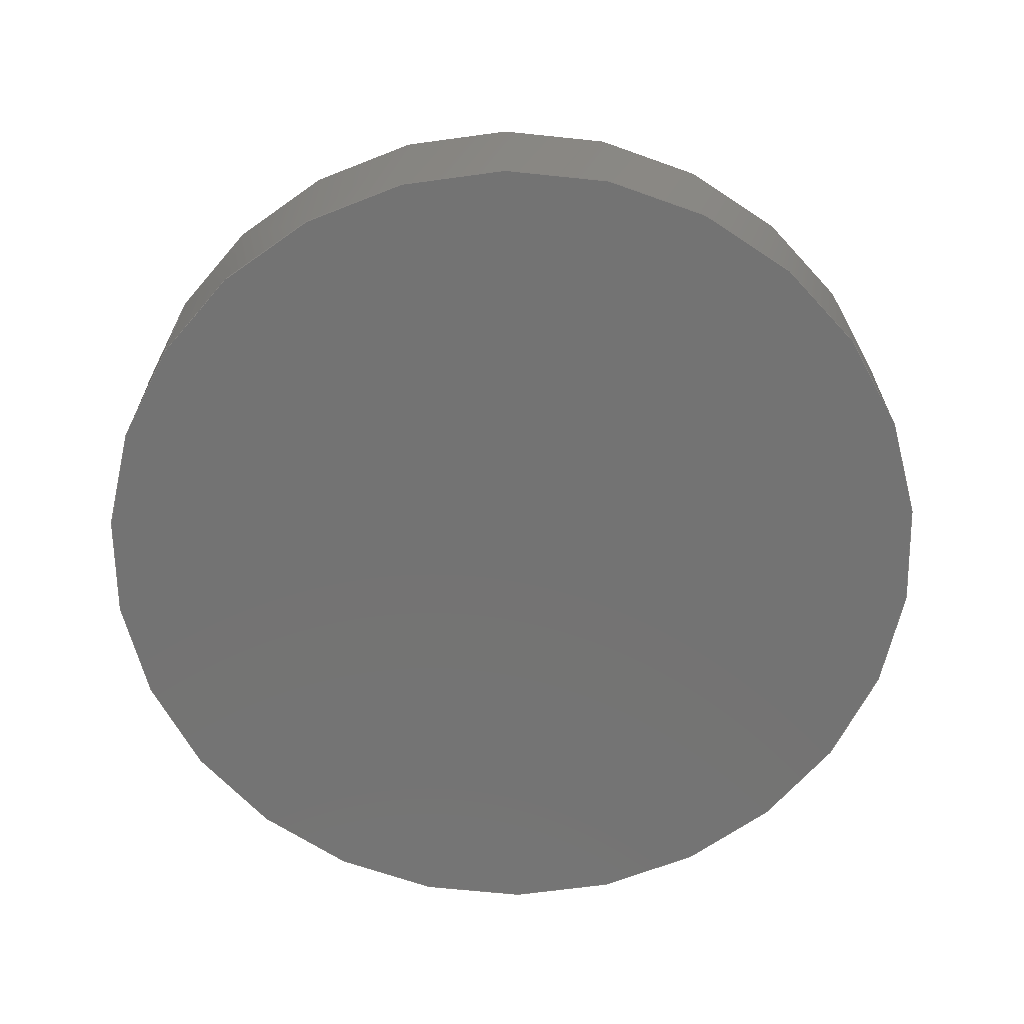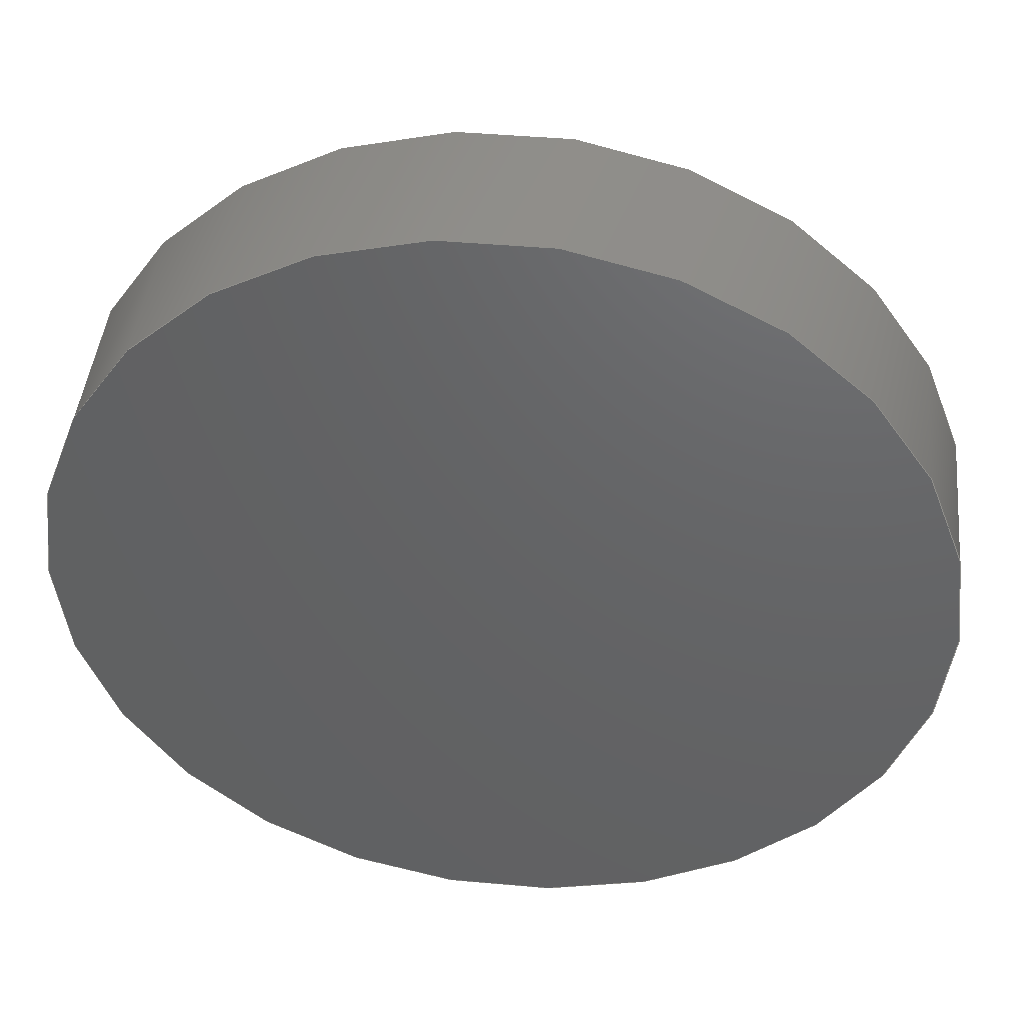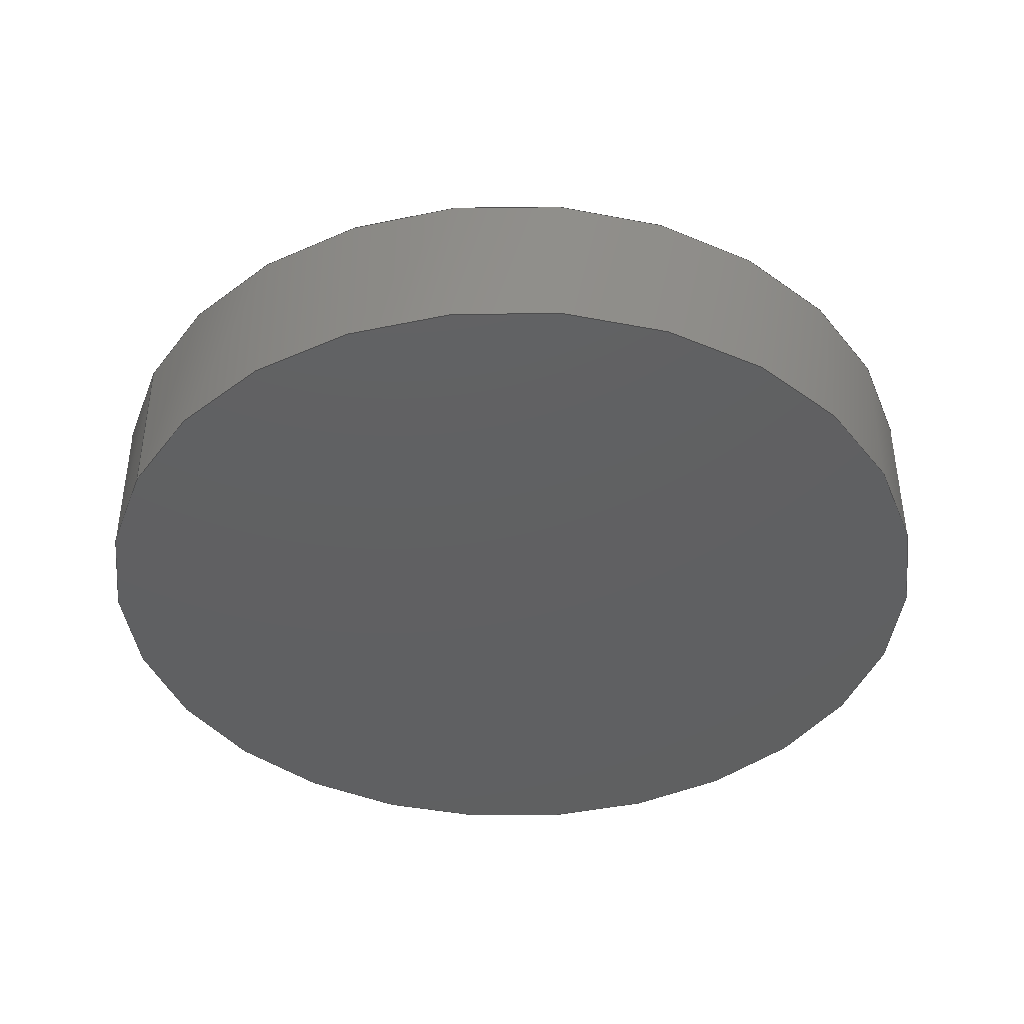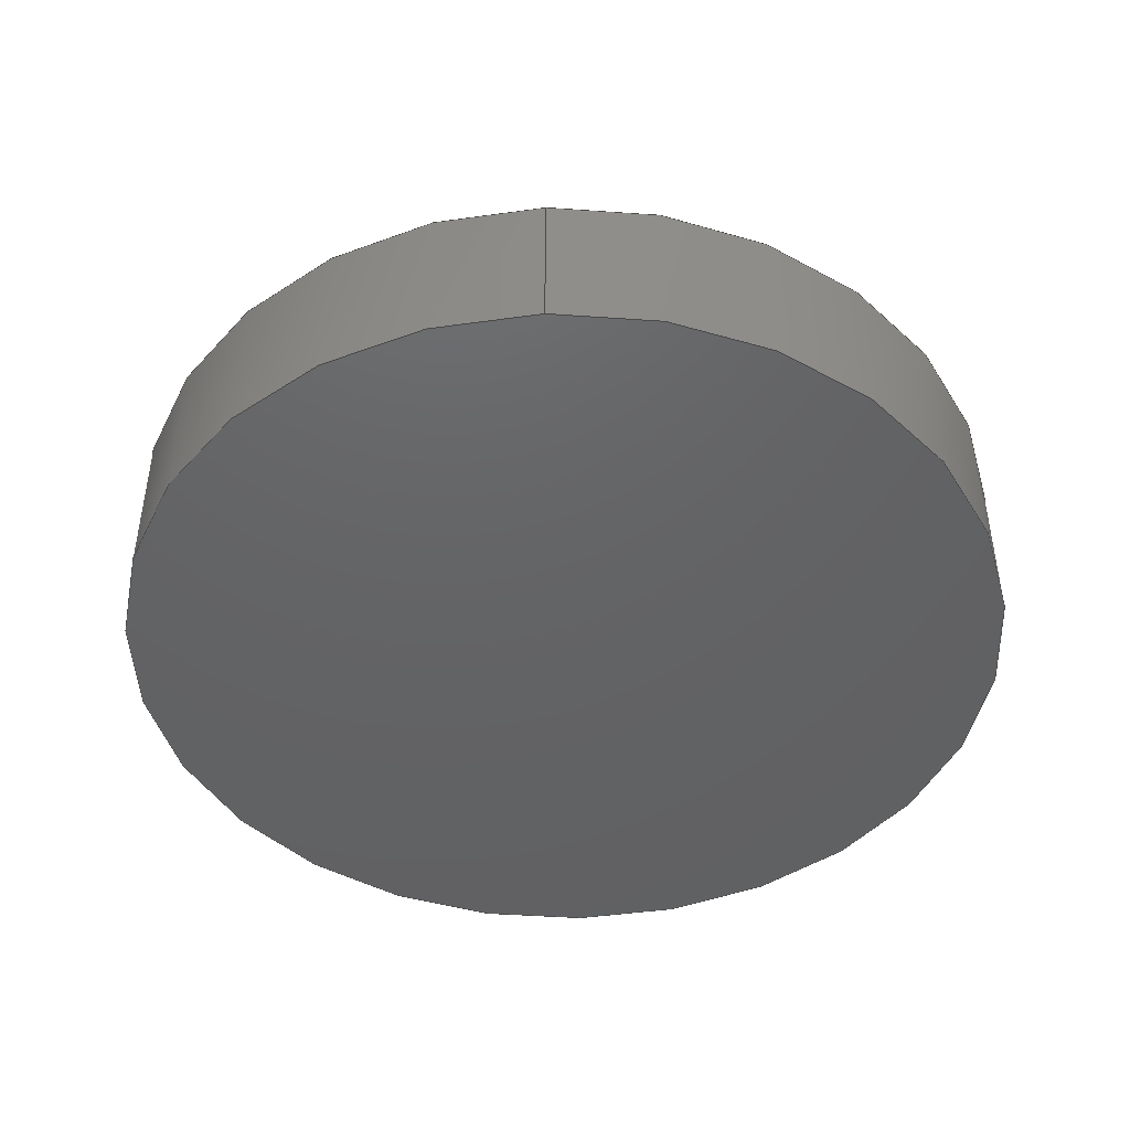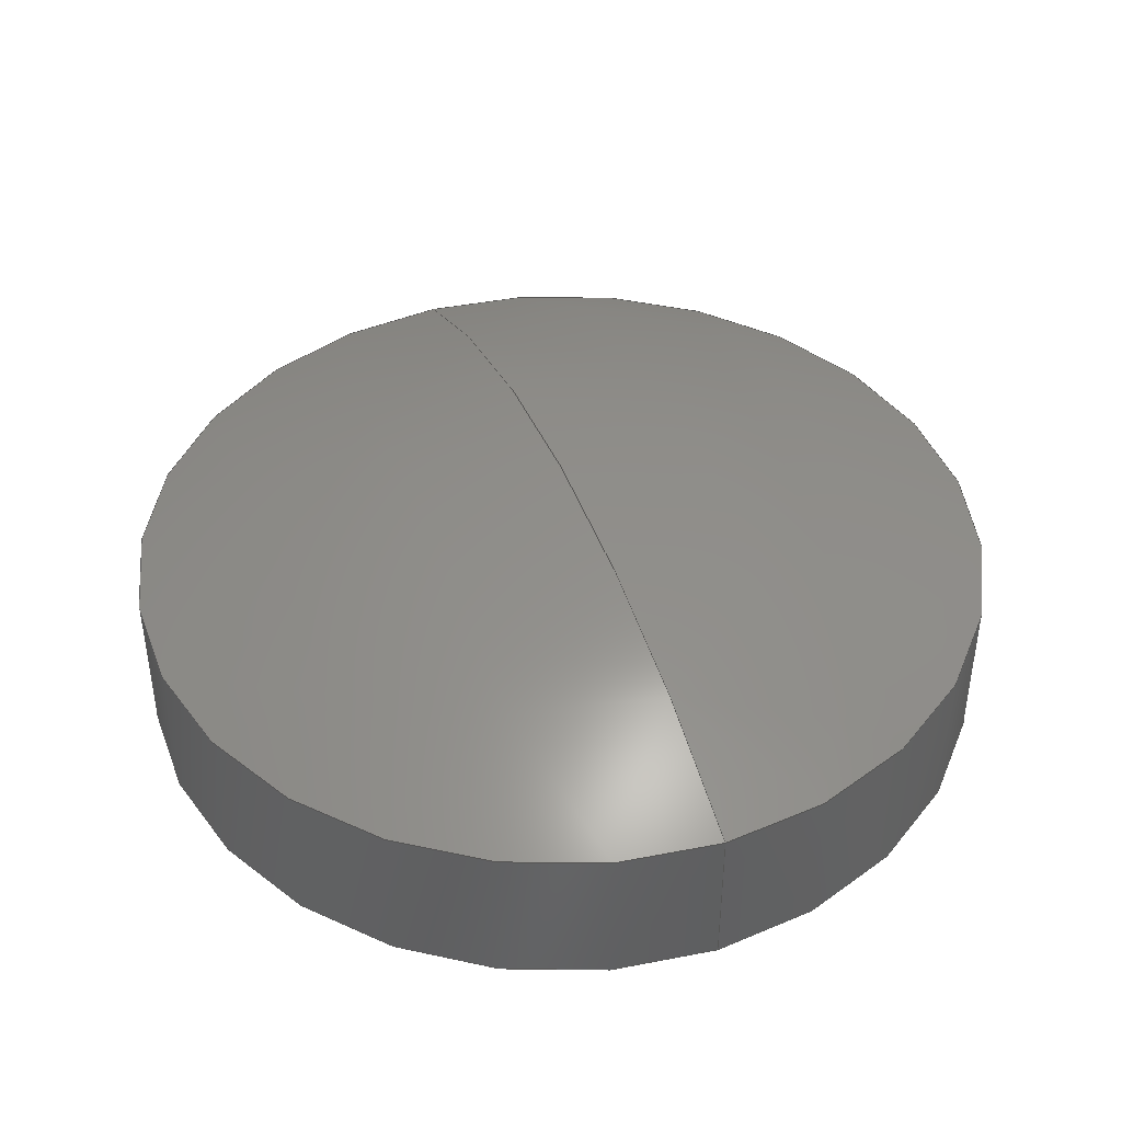
<metadata>
{"format":"step","ext":"step","renderer":"f3d","projection":"perspective","resolution":1024,"background":"white","views":[{"elev":-65.5,"azim":-33.7,"up":"+Y"},{"elev":44.1,"azim":6.0,"up":"+Z"},{"elev":-41.2,"azim":152.9,"up":"+Y"},{"elev":-45.1,"azim":92.3,"up":"+Y"},{"elev":42.2,"azim":-110.0,"up":"+Y"}]}
</metadata>
<code>
ISO-10303-21;
DATA;
#1 = AXIS2_PLACEMENT_3D ( 'NONE', #40, #82, #105 ) ;
#2 = DIRECTION ( 'NONE',  ( 1, 3.877e-16, 0 ) ) ;
#3 = SURFACE_SIDE_STYLE ('',( #36 ) ) ;
#4 = DIRECTION ( 'NONE',  ( 3.877e-16, -1, -0 ) ) ;
#5 = AXIS2_PLACEMENT_3D ( 'NONE', #29, #84, #43 ) ;
#6 = DIRECTION ( 'NONE',  ( 3.877e-16, -1, -0 ) ) ;
#7 = DIRECTION ( 'NONE',  ( 3.877e-16, -1, -0 ) ) ;
#8 = CARTESIAN_POINT ( 'NONE',  ( -3.112e-15, 2.5, 0 ) ) ;
#9 = FILL_AREA_STYLE ('',( #152 ) ) ;
#10 =( GEOMETRIC_REPRESENTATION_CONTEXT ( 3 ) GLOBAL_UNCERTAINTY_ASSIGNED_CONTEXT ( ( #121 ) ) GLOBAL_UNIT_ASSIGNED_CONTEXT ( ( #135, #163, #123 ) ) REPRESENTATION_CONTEXT ( 'NONE', 'WORKASPACE' ) );
#11 = PRODUCT_DEFINITION_SHAPE ( 'NONE', 'NONE',  #162 ) ;
#12 = PRODUCT ( 'FF_PurchaseMechanical_RubberFoot_8,5x2,5', 'FF_PurchaseMechanical_RubberFoot_8,5x2,5', '', ( #57 ) ) ;
#13 = VERTEX_POINT ( 'NONE', #117 ) ;
#14 = MANIFOLD_SOLID_BREP ( 'Rotation1', #99 ) ;
#15 = CARTESIAN_POINT ( 'NONE',  ( -4.25, -1.648e-15, 5.205e-16 ) ) ;
#16 = VERTEX_POINT ( 'NONE', #54 ) ;
#17 = AXIS2_PLACEMENT_3D ( 'NONE', #21, #164, #72 ) ;
#18 = FILL_AREA_STYLE ('',( #141 ) ) ;
#19 = EDGE_CURVE ( 'NONE', #26, #13, #154, .T. ) ;
#20 = CARTESIAN_POINT ( 'NONE',  ( 6.388e-31, -1.648e-15, 0 ) ) ;
#21 = CARTESIAN_POINT ( 'NONE',  ( 0, -7.031, 0 ) ) ;
#22 =( GEOMETRIC_REPRESENTATION_CONTEXT ( 3 ) GLOBAL_UNCERTAINTY_ASSIGNED_CONTEXT ( ( #35 ) ) GLOBAL_UNIT_ASSIGNED_CONTEXT ( ( #74, #28, #134 ) ) REPRESENTATION_CONTEXT ( 'NONE', 'WORKASPACE' ) );
#23 = ORIENTED_EDGE ( 'NONE', *, *, #114, .F. ) ;
#24 = MECHANICAL_DESIGN_GEOMETRIC_PRESENTATION_REPRESENTATION (  '', ( #126 ), #53 ) ;
#25 = EDGE_CURVE ( 'NONE', #66, #13, #108, .T. ) ;
#26 = VERTEX_POINT ( 'NONE', #158 ) ;
#27 = DIRECTION ( 'NONE',  ( 3.877e-16, -1, -0 ) ) ;
#28 =( NAMED_UNIT ( * ) PLANE_ANGLE_UNIT ( ) SI_UNIT ( $, .RADIAN. ) );
#29 = CARTESIAN_POINT ( 'NONE',  ( 0, 0, 0 ) ) ;
#30 = CARTESIAN_POINT ( 'NONE',  ( 3.194e-31, -8.239e-16, 0 ) ) ;
#31 = SURFACE_STYLE_FILL_AREA ( #9 ) ;
#32 = ADVANCED_BREP_SHAPE_REPRESENTATION ( 'FF_PurchaseMechanical_RubberFoot_8,5x2,5', ( #14, #5 ), #10 ) ;
#33 = AXIS2_PLACEMENT_3D ( 'NONE', #137, #7, #149 ) ;
#34 = DIRECTION ( 'NONE',  ( -1, 0, 0 ) ) ;
#35 = UNCERTAINTY_MEASURE_WITH_UNIT (LENGTH_MEASURE( 1e-05 ), #74, 'distance_accuracy_value', 'NONE');
#36 = SURFACE_STYLE_FILL_AREA ( #18 ) ;
#37 = FACE_OUTER_BOUND ( 'NONE', #95, .T. ) ;
#38 = LINE ( 'NONE', #156, #46 ) ;
#39 = EDGE_CURVE ( 'NONE', #16, #26, #38, .T. ) ;
#40 = CARTESIAN_POINT ( 'NONE',  ( -5.815e-16, 1.5, 0 ) ) ;
#41 = DIRECTION ( 'NONE',  ( 1, 3.877e-16, 0 ) ) ;
#42 = CARTESIAN_POINT ( 'NONE',  ( -5.815e-16, 1.5, 0 ) ) ;
#43 = DIRECTION ( 'NONE',  ( 1, 0, 0 ) ) ;
#44 = CIRCLE ( 'NONE', #1, 4.25 ) ;
#45 = DIRECTION ( 'NONE',  ( 3.877e-16, -1, -0 ) ) ;
#46 = VECTOR ( 'NONE', #4, 1000 ) ;
#47 = ORIENTED_EDGE ( 'NONE', *, *, #19, .F. ) ;
#48 = ORIENTED_EDGE ( 'NONE', *, *, #88, .F. ) ;
#49 = COLOUR_RGB ( '',0.9686, 1, 1 ) ;
#50 = DIRECTION ( 'NONE',  ( 0, -0, 1 ) ) ;
#51 = DIRECTION ( 'NONE',  ( 1, 0, -1.225e-16 ) ) ;
#52 =( NAMED_UNIT ( * ) SI_UNIT ( $, .STERADIAN. ) SOLID_ANGLE_UNIT ( ) );
#53 =( GEOMETRIC_REPRESENTATION_CONTEXT ( 3 ) GLOBAL_UNCERTAINTY_ASSIGNED_CONTEXT ( ( #107 ) ) GLOBAL_UNIT_ASSIGNED_CONTEXT ( ( #79, #128, #52 ) ) REPRESENTATION_CONTEXT ( 'NONE', 'WORKASPACE' ) );
#54 = CARTESIAN_POINT ( 'NONE',  ( 4.25, 1.5, 0 ) ) ;
#55 = APPLICATION_CONTEXT ( 'automotive_design' ) ;
#56 = FACE_OUTER_BOUND ( 'NONE', #78, .T. ) ;
#57 = PRODUCT_CONTEXT ( 'NONE', #55, 'mechanical' ) ;
#58 = ADVANCED_FACE ( 'NONE', ( #56 ), #119, .T. ) ;
#59 = AXIS2_PLACEMENT_3D ( 'NONE', #42, #148, #100 ) ;
#60 = PLANE ( 'NONE',  #73 ) ;
#61 = FACE_OUTER_BOUND ( 'NONE', #166, .T. ) ;
#62 = CYLINDRICAL_SURFACE ( 'NONE', #33, 4.25 ) ;
#63 = STYLED_ITEM ( 'NONE', ( #87 ), #32 ) ;
#64 = EDGE_CURVE ( 'NONE', #66, #16, #44, .T. ) ;
#65 = CIRCLE ( 'NONE', #124, 9.531 ) ;
#66 = VERTEX_POINT ( 'NONE', #132 ) ;
#67 = SHAPE_DEFINITION_REPRESENTATION ( #11, #32 ) ;
#68 = DIRECTION ( 'NONE',  ( 1.225e-16, 4.748e-32, 1 ) ) ;
#69 = DIRECTION ( 'NONE',  ( 0, 0, -1 ) ) ;
#70 = ORIENTED_EDGE ( 'NONE', *, *, #19, .T. ) ;
#71 = DIRECTION ( 'NONE',  ( 1, 3.877e-16, 0 ) ) ;
#72 = DIRECTION ( 'NONE',  ( 1, 3.64e-16, 0 ) ) ;
#73 = AXIS2_PLACEMENT_3D ( 'NONE', #30, #120, #41 ) ;
#74 =( LENGTH_UNIT ( ) NAMED_UNIT ( * ) SI_UNIT ( .MILLI., .METRE. ) );
#75 = ADVANCED_FACE ( 'NONE', ( #37 ), #113, .T. ) ;
#76 = FACE_OUTER_BOUND ( 'NONE', #125, .T. ) ;
#77 = AXIS2_PLACEMENT_3D ( 'NONE', #106, #80, #2 ) ;
#78 = EDGE_LOOP ( 'NONE', ( #101, #94, #47, #89 ) ) ;
#79 =( LENGTH_UNIT ( ) NAMED_UNIT ( * ) SI_UNIT ( .MILLI., .METRE. ) );
#80 = DIRECTION ( 'NONE',  ( 3.877e-16, -1, -0 ) ) ;
#81 = PRODUCT_RELATED_PRODUCT_CATEGORY ( 'part', '', ( #12 ) ) ;
#82 = DIRECTION ( 'NONE',  ( 3.877e-16, -1, -0 ) ) ;
#83 = APPLICATION_CONTEXT ( 'automotive_design' ) ;
#84 = DIRECTION ( 'NONE',  ( 0, 0, 1 ) ) ;
#85 = SURFACE_STYLE_USAGE ( .BOTH. , #110 ) ;
#86 = SPHERICAL_SURFACE ( 'NONE', #17, 9.531 ) ;
#87 = PRESENTATION_STYLE_ASSIGNMENT (( #85 ) ) ;
#88 = EDGE_CURVE ( 'NONE', #115, #16, #139, .T. ) ;
#89 = ORIENTED_EDGE ( 'NONE', *, *, #39, .F. ) ;
#90 = AXIS2_PLACEMENT_3D ( 'NONE', #20, #45, #71 ) ;
#91 = CARTESIAN_POINT ( 'NONE',  ( 0, -7.031, 0 ) ) ;
#92 = SURFACE_STYLE_USAGE ( .BOTH. , #3 ) ;
#93 = DIRECTION ( 'NONE',  ( 1, 3.64e-16, 0 ) ) ;
#94 = ORIENTED_EDGE ( 'NONE', *, *, #25, .T. ) ;
#95 = EDGE_LOOP ( 'NONE', ( #109, #145, #143 ) ) ;
#96 = EDGE_CURVE ( 'NONE', #115, #66, #65, .T. ) ;
#97 = APPLICATION_PROTOCOL_DEFINITION ( 'draft international standard', 'automotive_design', 1998, #55 ) ;
#98 = PRODUCT_DEFINITION_CONTEXT ( 'detailed design', #83, 'design' ) ;
#99 = CLOSED_SHELL ( 'NONE', ( #58, #147, #75, #133, #140 ) ) ;
#100 = DIRECTION ( 'NONE',  ( 1, 4.082e-16, 0 ) ) ;
#101 = ORIENTED_EDGE ( 'NONE', *, *, #104, .T. ) ;
#102 = PRESENTATION_LAYER_ASSIGNMENT (  '', '', ( #63 ) ) ;
#103 = CARTESIAN_POINT ( 'NONE',  ( 0, -7.031, 0 ) ) ;
#104 = EDGE_CURVE ( 'NONE', #16, #66, #142, .T. ) ;
#105 = DIRECTION ( 'NONE',  ( 1, 4.082e-16, 0 ) ) ;
#106 = CARTESIAN_POINT ( 'NONE',  ( 6.388e-31, -1.648e-15, 0 ) ) ;
#107 = UNCERTAINTY_MEASURE_WITH_UNIT (LENGTH_MEASURE( 1e-05 ), #79, 'distance_accuracy_value', 'NONE');
#108 = LINE ( 'NONE', #15, #118 ) ;
#109 = ORIENTED_EDGE ( 'NONE', *, *, #96, .F. ) ;
#110 = SURFACE_SIDE_STYLE ('',( #31 ) ) ;
#111 = APPLICATION_PROTOCOL_DEFINITION ( 'draft international standard', 'automotive_design', 1998, #83 ) ;
#112 = ORIENTED_EDGE ( 'NONE', *, *, #64, .T. ) ;
#113 = SPHERICAL_SURFACE ( 'NONE', #151, 9.531 ) ;
#114 = EDGE_CURVE ( 'NONE', #13, #26, #159, .T. ) ;
#115 = VERTEX_POINT ( 'NONE', #8 ) ;
#116 = CARTESIAN_POINT ( 'NONE',  ( 0, -7.031, 0 ) ) ;
#117 = CARTESIAN_POINT ( 'NONE',  ( -4.25, -3.295e-15, 5.205e-16 ) ) ;
#118 = VECTOR ( 'NONE', #27, 1000 ) ;
#119 = CYLINDRICAL_SURFACE ( 'NONE', #136, 4.25 ) ;
#120 = DIRECTION ( 'NONE',  ( 3.877e-16, -1, -0 ) ) ;
#121 = UNCERTAINTY_MEASURE_WITH_UNIT (LENGTH_MEASURE( 1e-05 ), #135, 'distance_accuracy_value', 'NONE');
#122 = AXIS2_PLACEMENT_3D ( 'NONE', #103, #69, #34 ) ;
#123 =( NAMED_UNIT ( * ) SI_UNIT ( $, .STERADIAN. ) SOLID_ANGLE_UNIT ( ) );
#124 = AXIS2_PLACEMENT_3D ( 'NONE', #91, #68, #51 ) ;
#125 = EDGE_LOOP ( 'NONE', ( #70, #138 ) ) ;
#126 = STYLED_ITEM ( 'NONE', ( #144 ), #14 ) ;
#127 = EDGE_LOOP ( 'NONE', ( #160, #112, #153, #23 ) ) ;
#128 =( NAMED_UNIT ( * ) PLANE_ANGLE_UNIT ( ) SI_UNIT ( $, .RADIAN. ) );
#129 = PRESENTATION_LAYER_ASSIGNMENT (  '', '', ( #126 ) ) ;
#130 = CARTESIAN_POINT ( 'NONE',  ( 0, 0, 0 ) ) ;
#131 = ORIENTED_EDGE ( 'NONE', *, *, #96, .T. ) ;
#132 = CARTESIAN_POINT ( 'NONE',  ( -4.25, 1.5, 5.205e-16 ) ) ;
#133 = ADVANCED_FACE ( 'NONE', ( #165 ), #62, .T. ) ;
#134 =( NAMED_UNIT ( * ) SI_UNIT ( $, .STERADIAN. ) SOLID_ANGLE_UNIT ( ) );
#135 =( LENGTH_UNIT ( ) NAMED_UNIT ( * ) SI_UNIT ( .MILLI., .METRE. ) );
#136 = AXIS2_PLACEMENT_3D ( 'NONE', #130, #6, #161 ) ;
#137 = CARTESIAN_POINT ( 'NONE',  ( 0, 0, 0 ) ) ;
#138 = ORIENTED_EDGE ( 'NONE', *, *, #114, .T. ) ;
#139 = CIRCLE ( 'NONE', #122, 9.531 ) ;
#140 = ADVANCED_FACE ( 'NONE', ( #76 ), #60, .T. ) ;
#141 = FILL_AREA_STYLE_COLOUR ( '', #155 ) ;
#142 = CIRCLE ( 'NONE', #59, 4.25 ) ;
#143 = ORIENTED_EDGE ( 'NONE', *, *, #64, .F. ) ;
#144 = PRESENTATION_STYLE_ASSIGNMENT (( #92 ) ) ;
#145 = ORIENTED_EDGE ( 'NONE', *, *, #88, .T. ) ;
#146 = PRODUCT_DEFINITION_FORMATION_WITH_SPECIFIED_SOURCE ( 'ANY', '', #12, .NOT_KNOWN. ) ;
#147 = ADVANCED_FACE ( 'NONE', ( #61 ), #86, .T. ) ;
#148 = DIRECTION ( 'NONE',  ( 3.877e-16, -1, -0 ) ) ;
#149 = DIRECTION ( 'NONE',  ( 1, 3.877e-16, 0 ) ) ;
#150 = MECHANICAL_DESIGN_GEOMETRIC_PRESENTATION_REPRESENTATION (  '', ( #63 ), #22 ) ;
#151 = AXIS2_PLACEMENT_3D ( 'NONE', #116, #50, #93 ) ;
#152 = FILL_AREA_STYLE_COLOUR ( '', #49 ) ;
#153 = ORIENTED_EDGE ( 'NONE', *, *, #39, .T. ) ;
#154 = CIRCLE ( 'NONE', #77, 4.25 ) ;
#155 = COLOUR_RGB ( '',0.9686, 1, 1 ) ;
#156 = CARTESIAN_POINT ( 'NONE',  ( 4.25, 1.648e-15, 0 ) ) ;
#157 = ORIENTED_EDGE ( 'NONE', *, *, #104, .F. ) ;
#158 = CARTESIAN_POINT ( 'NONE',  ( 4.25, 0, 0 ) ) ;
#159 = CIRCLE ( 'NONE', #90, 4.25 ) ;
#160 = ORIENTED_EDGE ( 'NONE', *, *, #25, .F. ) ;
#161 = DIRECTION ( 'NONE',  ( 1, 3.877e-16, 0 ) ) ;
#162 = PRODUCT_DEFINITION ( 'UNKNOWN', '', #146, #98 ) ;
#163 =( NAMED_UNIT ( * ) PLANE_ANGLE_UNIT ( ) SI_UNIT ( $, .RADIAN. ) );
#164 = DIRECTION ( 'NONE',  ( 0, -0, 1 ) ) ;
#165 = FACE_OUTER_BOUND ( 'NONE', #127, .T. ) ;
#166 = EDGE_LOOP ( 'NONE', ( #48, #131, #157 ) ) ;
ENDSEC;
END-ISO-10303-21;

</code>
